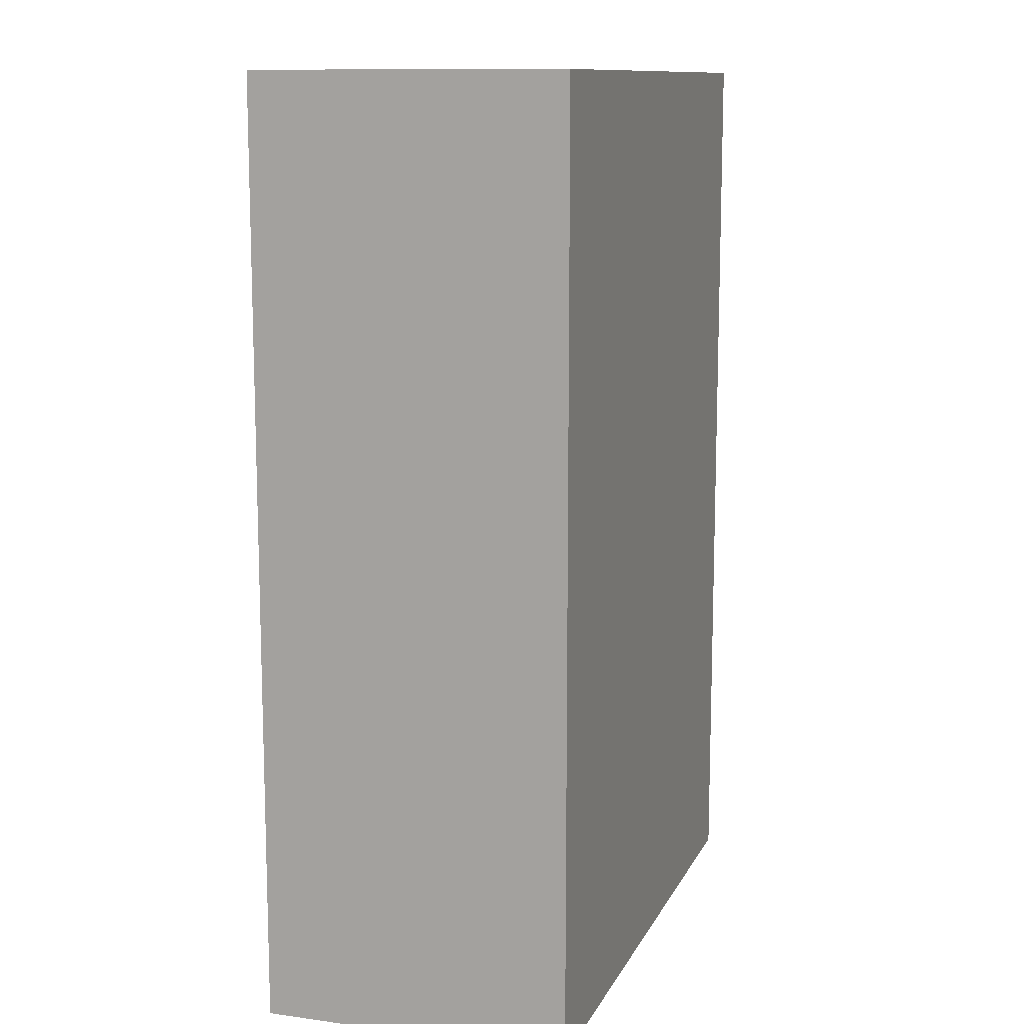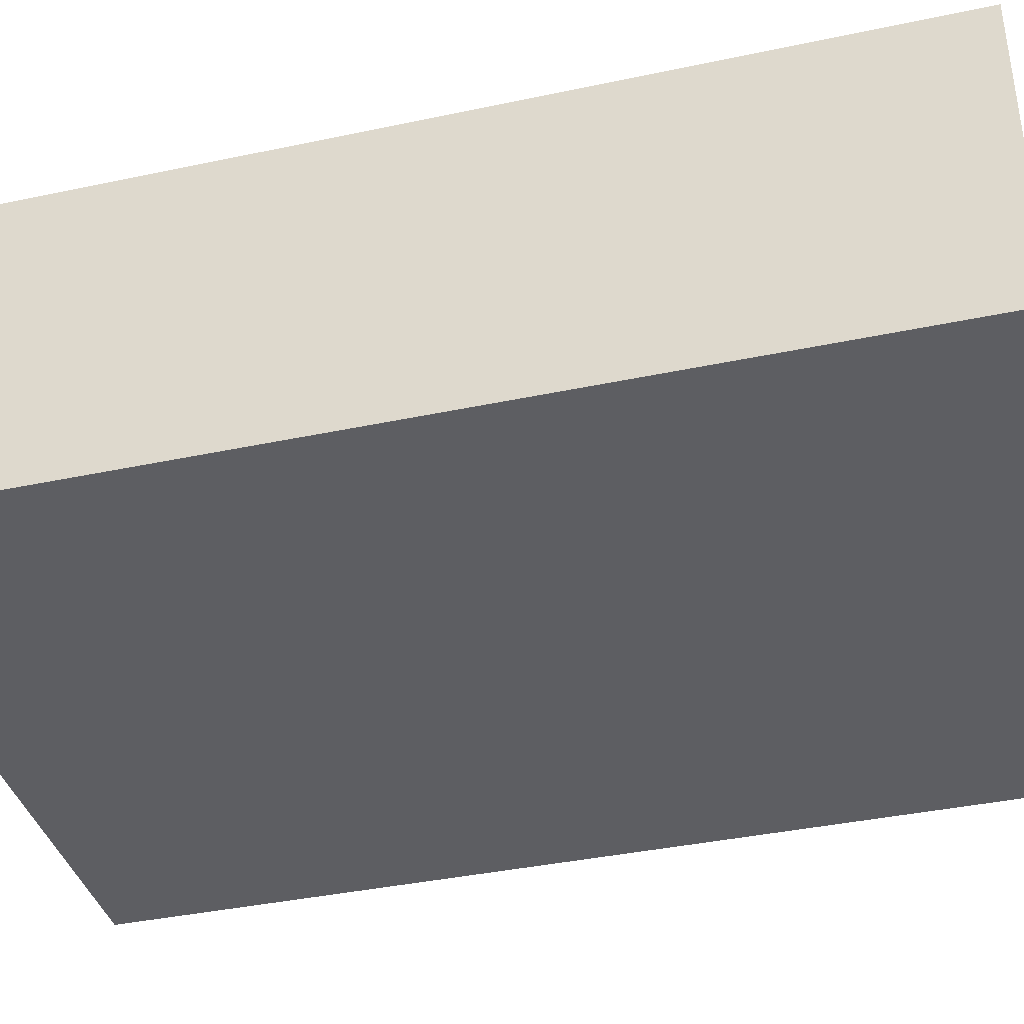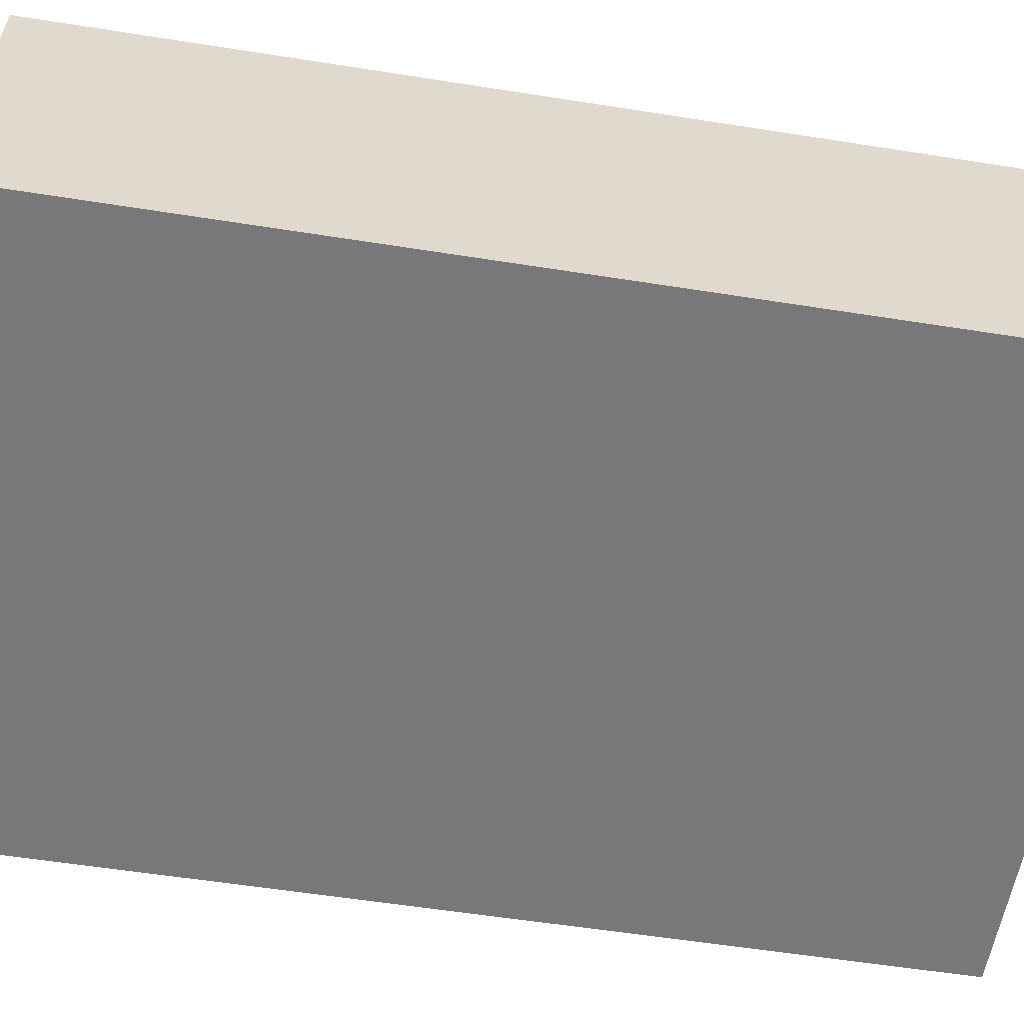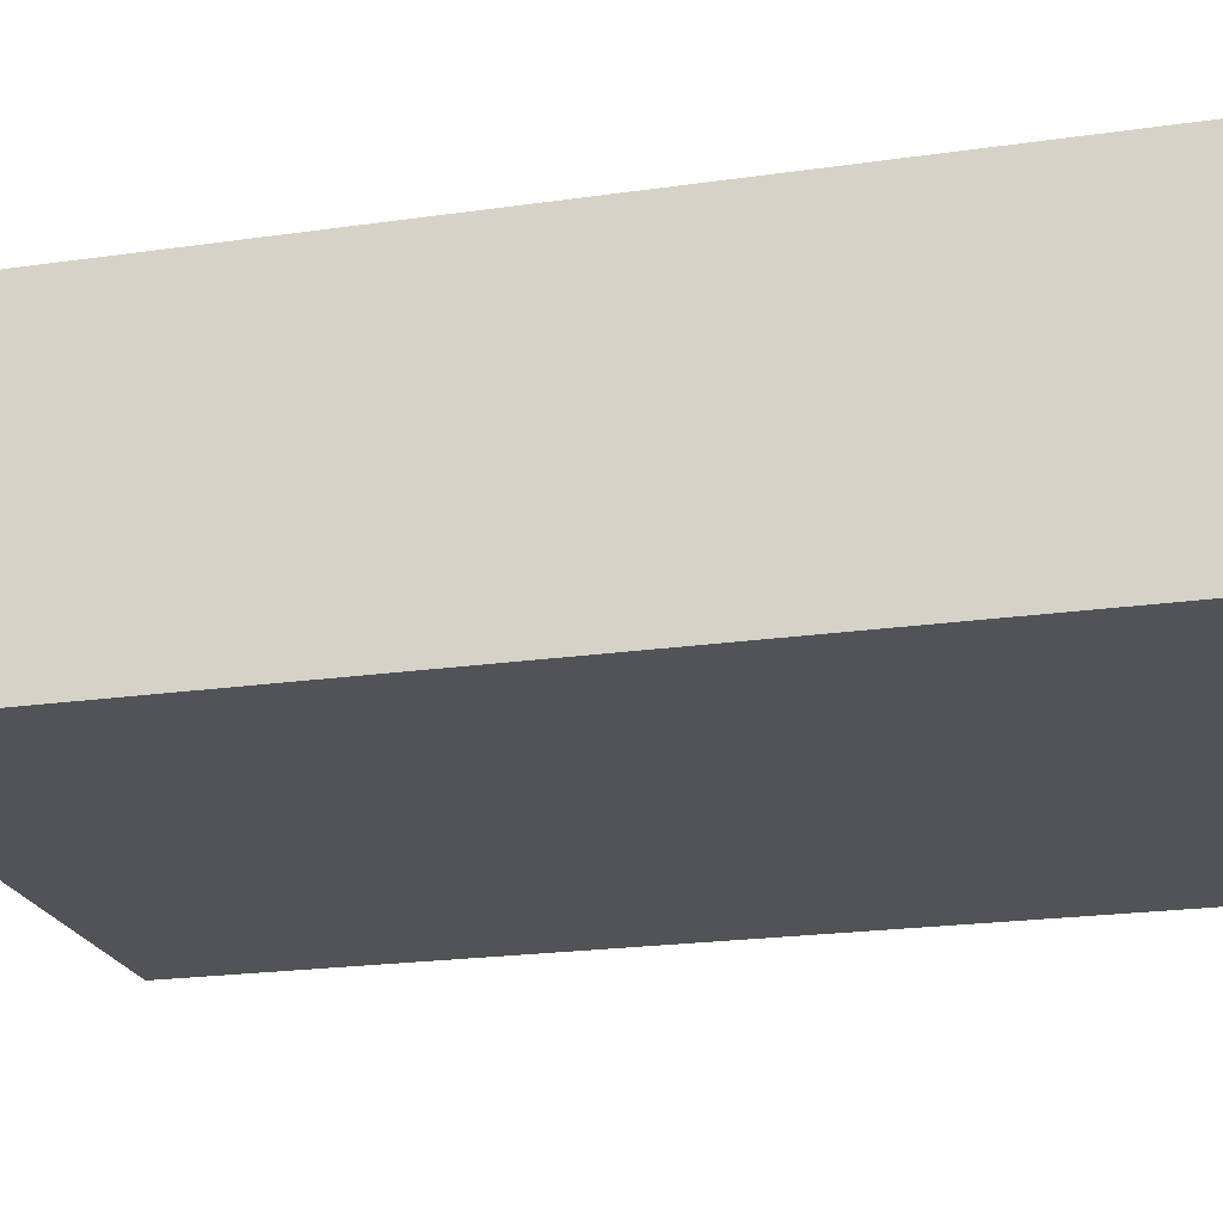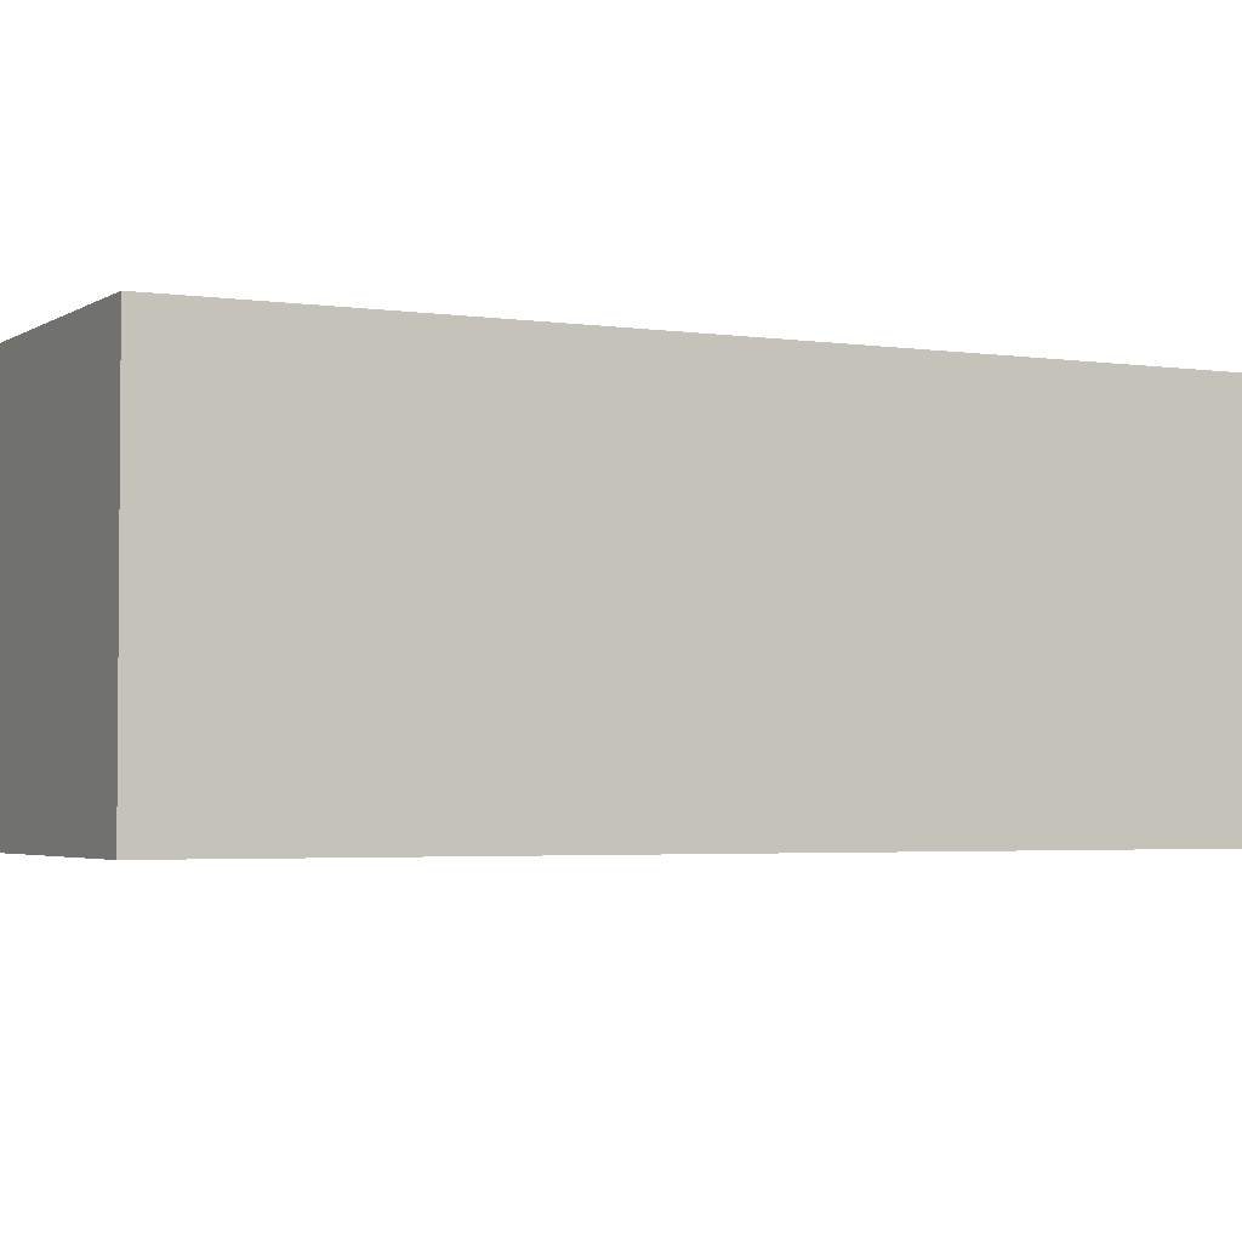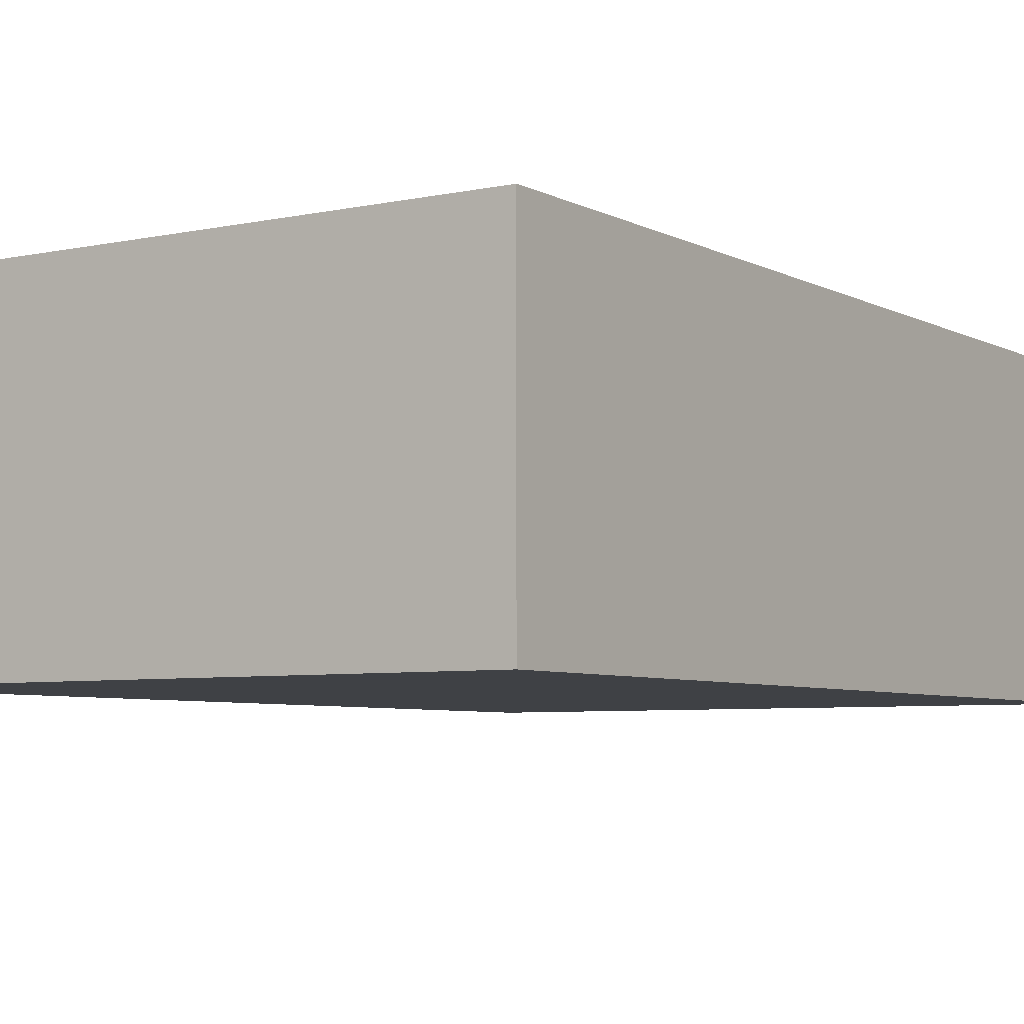
<metadata>
{"format":"obj","ext":"obj","renderer":"f3d","projection":"perspective","resolution":1024,"background":"white","views":[{"elev":11.6,"azim":-71.9,"up":"+Z"},{"elev":-38.7,"azim":105.0,"up":"+Y"},{"elev":-57.5,"azim":-99.3,"up":"+Y"},{"elev":-21.9,"azim":104.0,"up":"+Y"},{"elev":-3.0,"azim":62.9,"up":"+Y"},{"elev":-5.7,"azim":33.4,"up":"+Y"}]}
</metadata>
<code>
v 48.5 -2 3
v 49.5 -2 3
v 50.5 -2 3
v 48.5 -1 3
v 49.5 -1 3
v 50.5 -1 3
v 48.5 -1 2
v 49.5 -1 2
v 50.5 -1 2
v 48.5 -1 1
v 49.5 -1 1
v 50.5 -1 1
v 48.5 -1 0
v 49.5 -1 0
v 50.5 -1 0
v 48.5 -2 0
v 49.5 -2 0
v 50.5 -2 0
v 48.5 -2 1
v 49.5 -2 1
v 50.5 -2 1
v 48.5 -2 2
v 49.5 -2 2
v 50.5 -2 2
f 4 5 8 7
f 5 6 9 8
f 7 8 11 10
f 8 9 12 11
f 10 11 14 13
f 11 12 15 14
f 16 17 20 19
f 17 18 21 20
f 19 20 23 22
f 20 21 24 23
f 22 23 2 1
f 23 24 3 2
f 2 3 6 5
f 3 24 9 6
f 24 21 12 9
f 21 18 15 12
f 18 17 14 15
f 17 16 13 14
f 16 19 10 13
f 19 22 7 10
f 22 1 4 7
f 1 2 5 4

</code>
